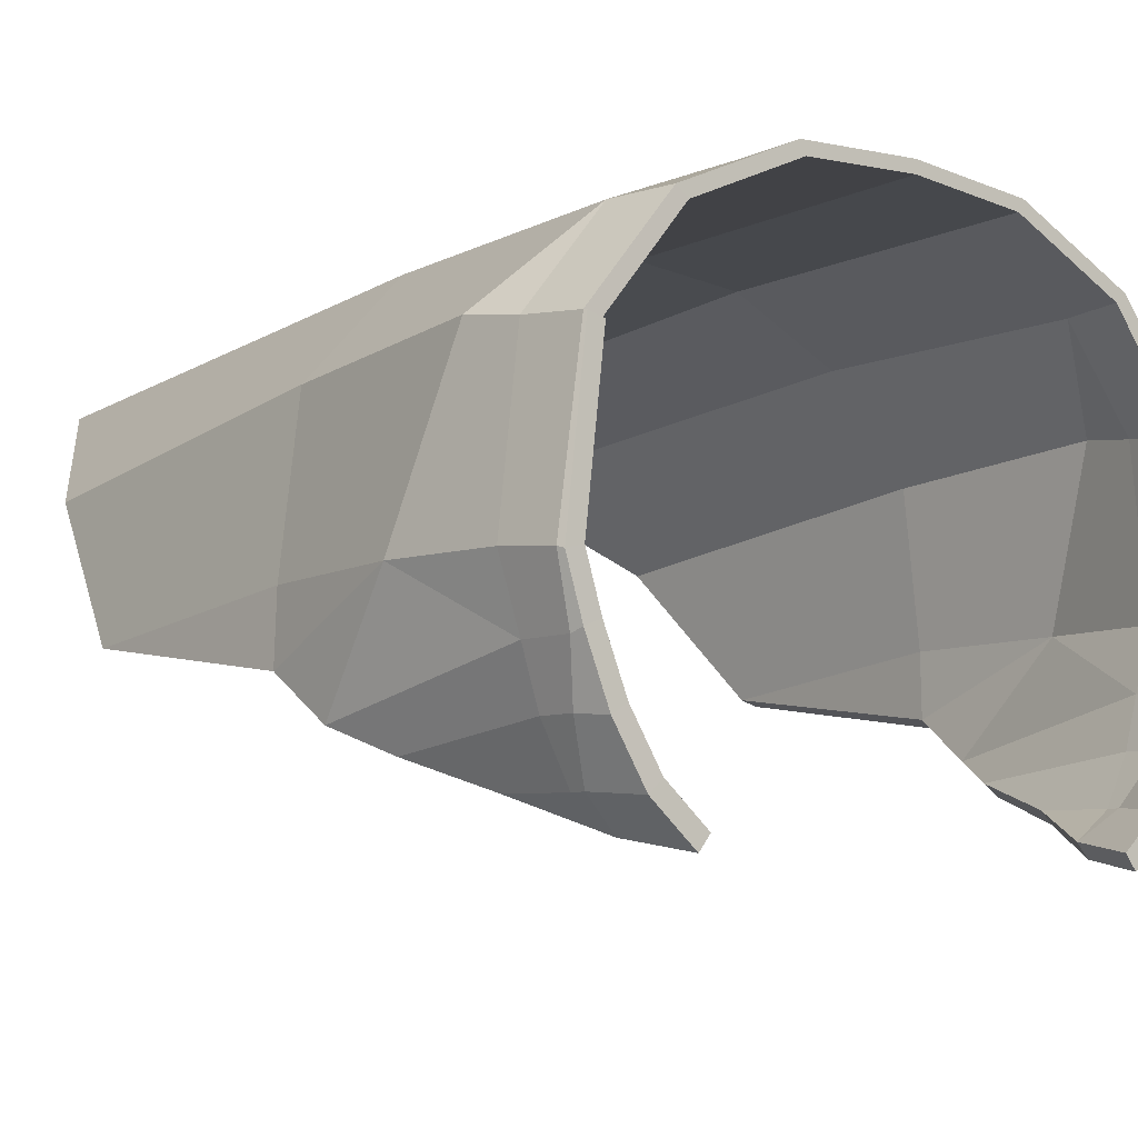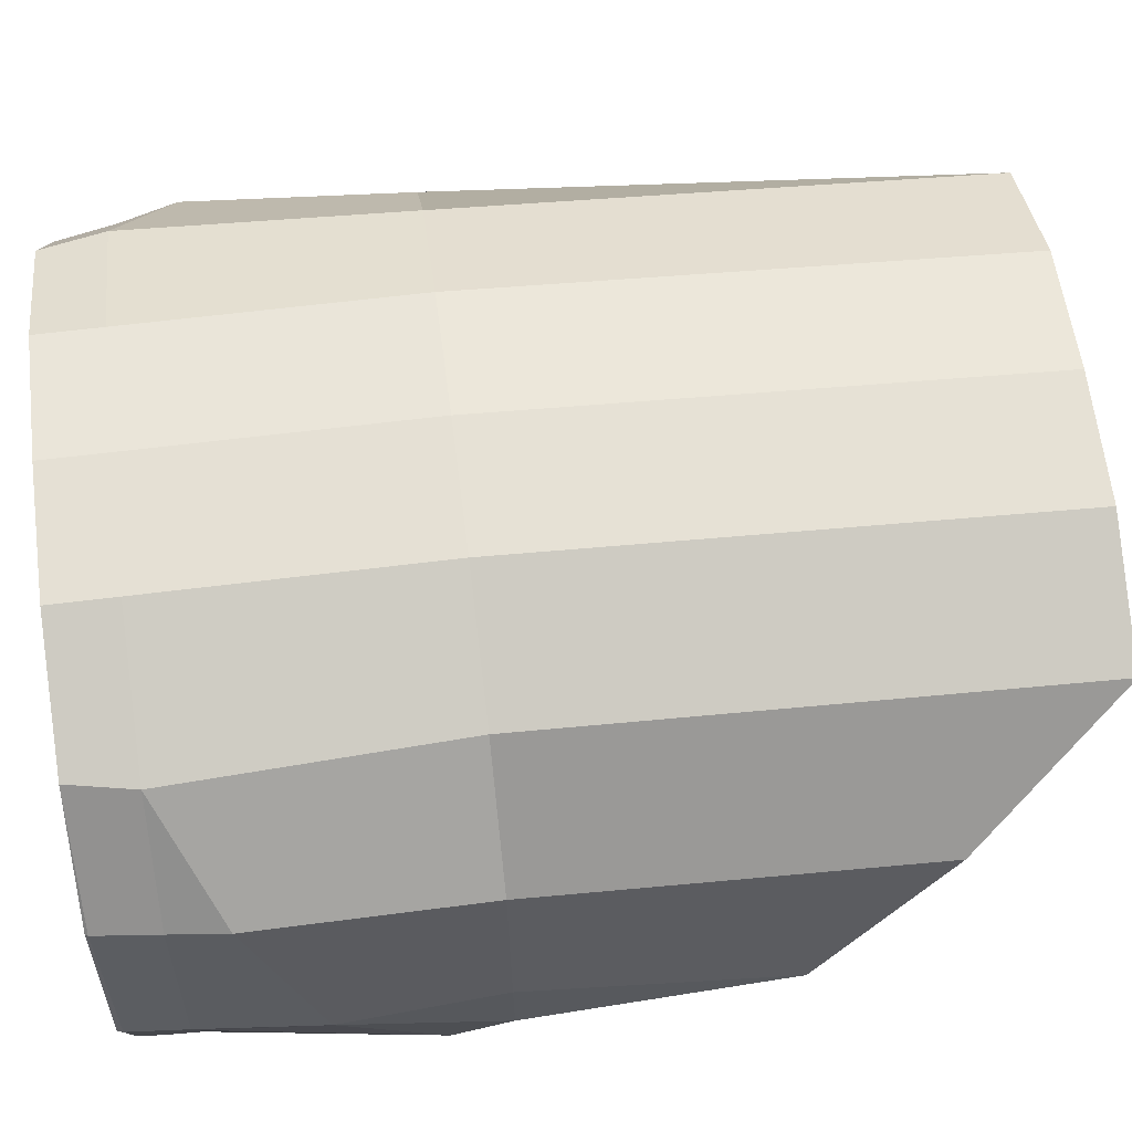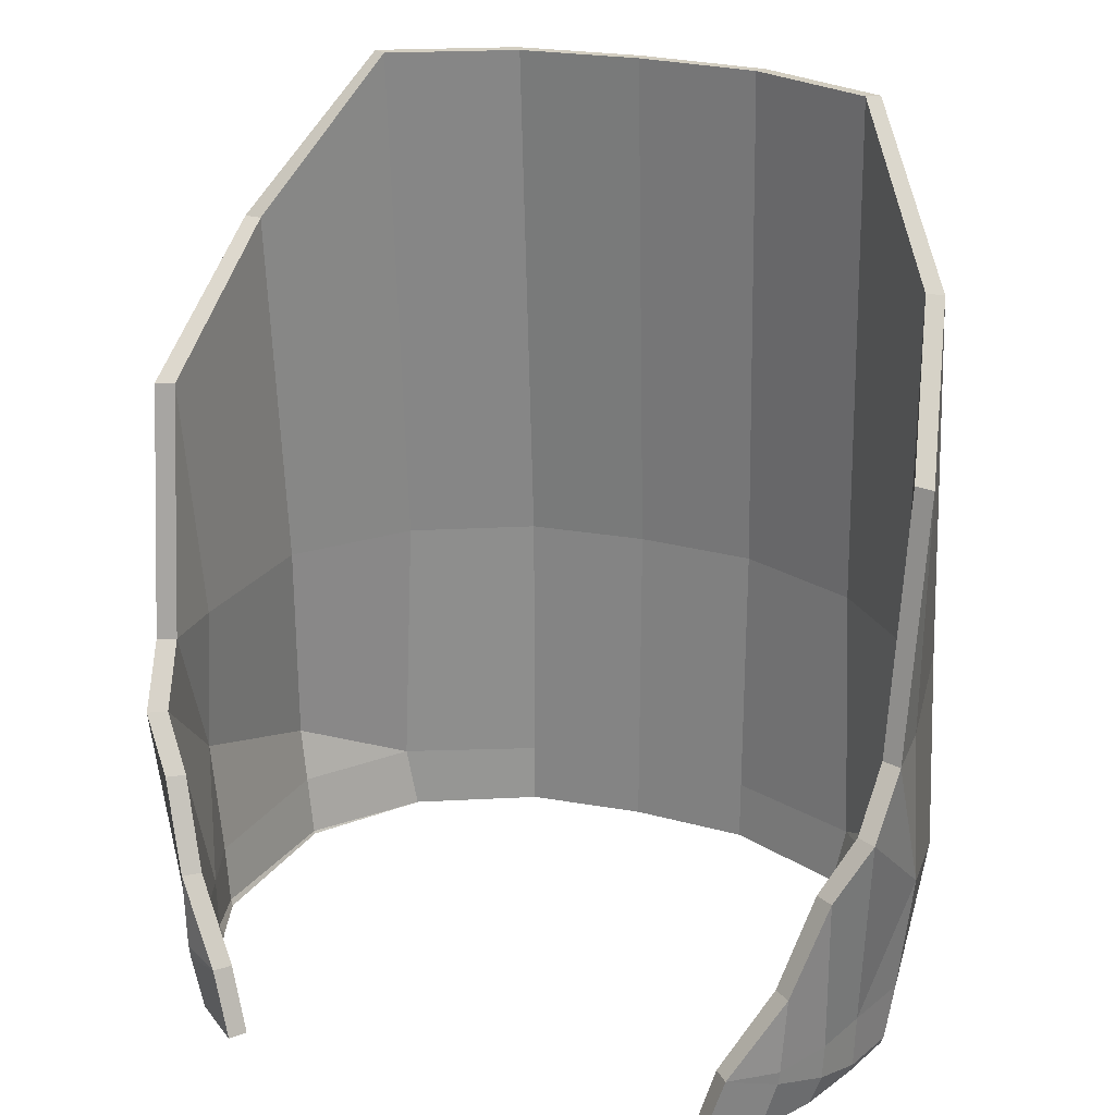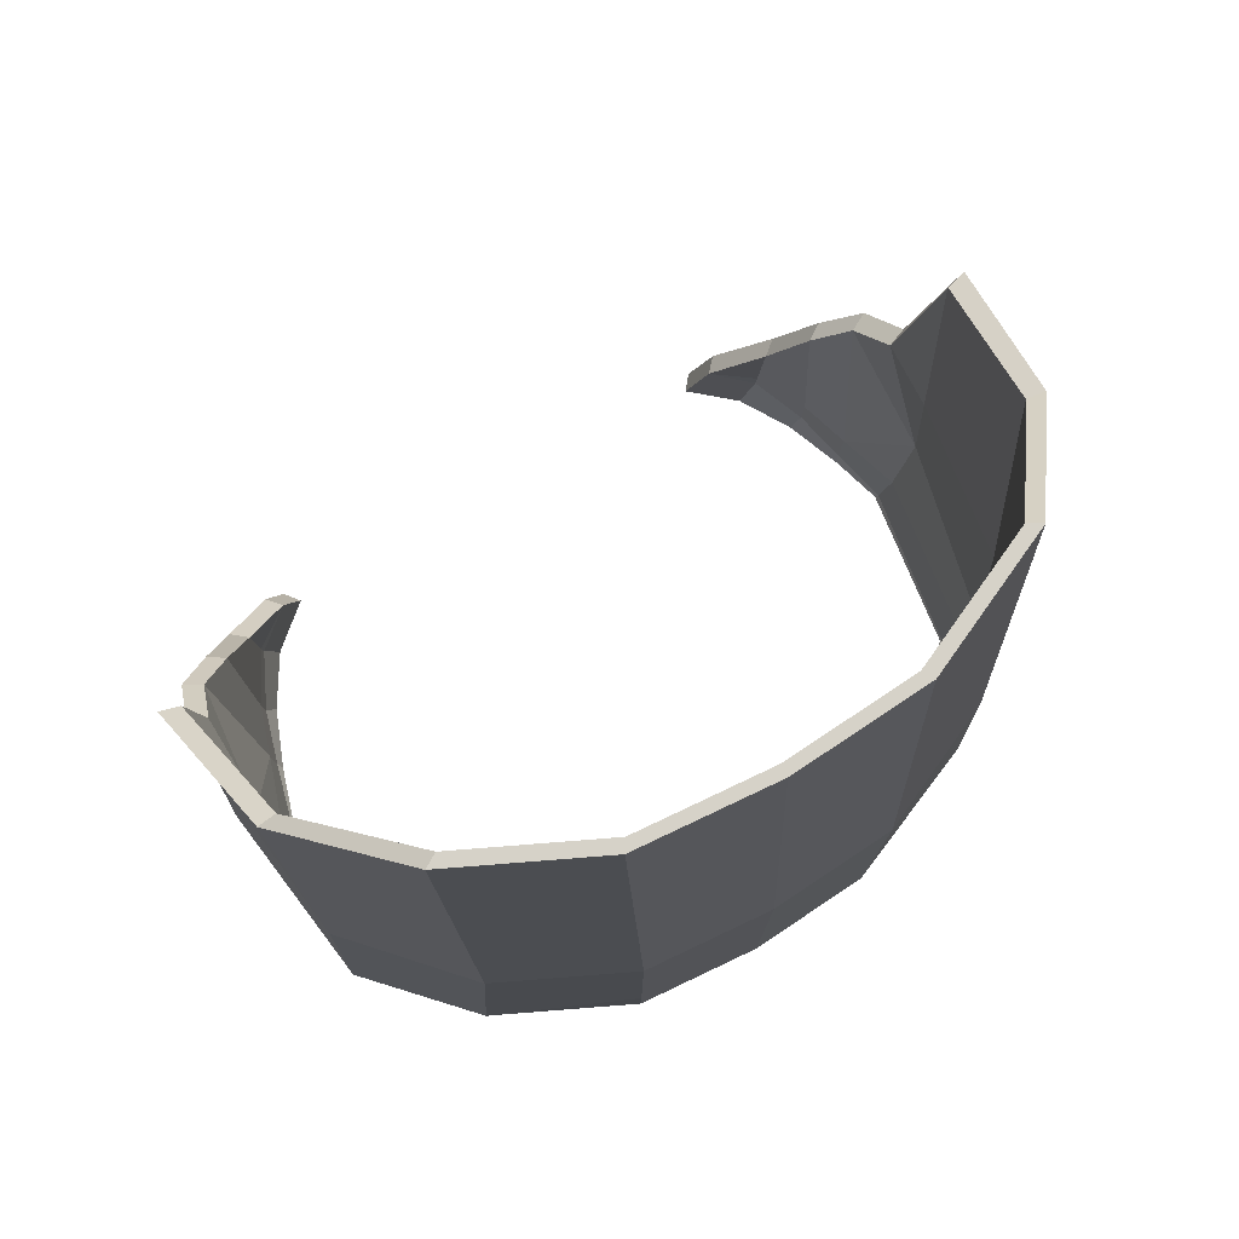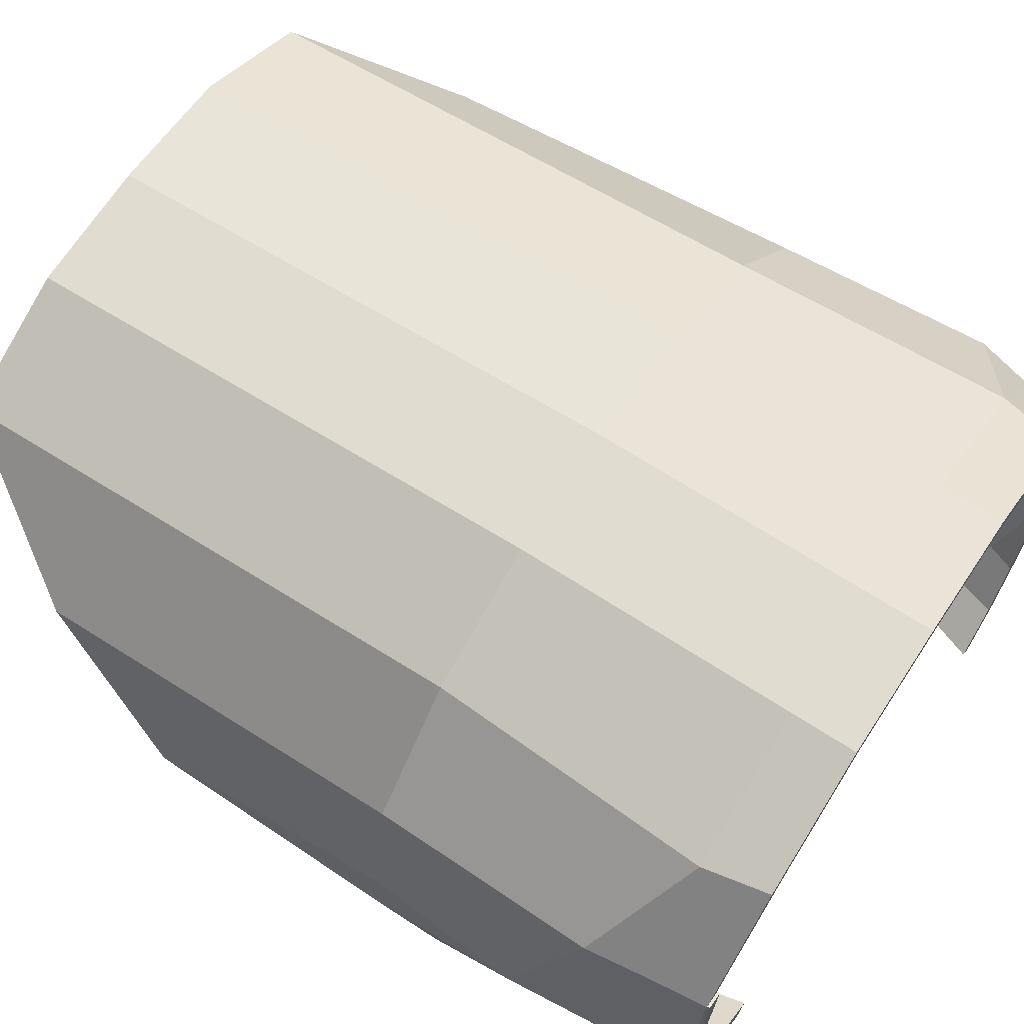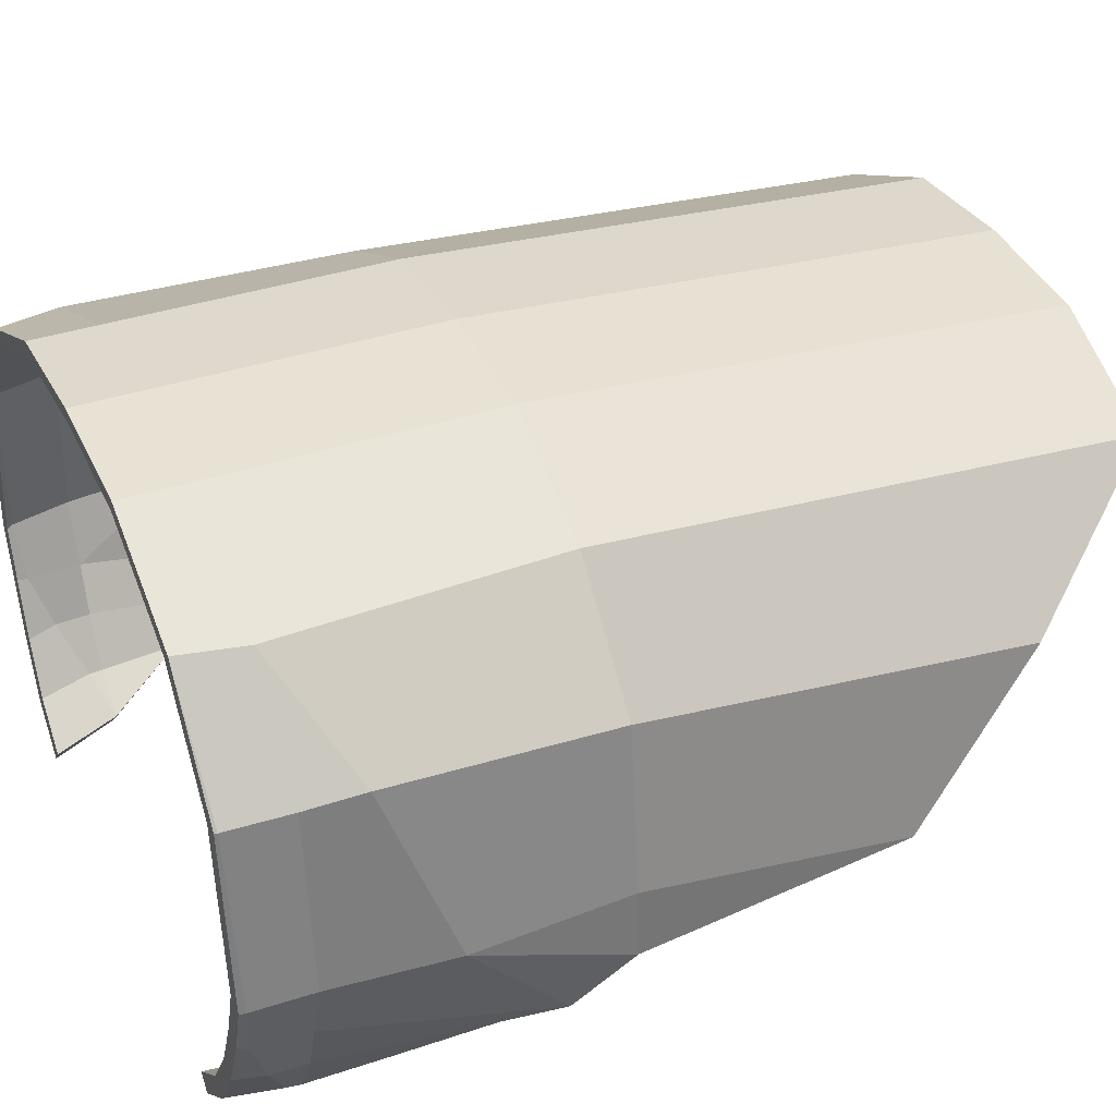
<metadata>
{"format":"obj","ext":"obj","renderer":"f3d","projection":"perspective","resolution":1024,"background":"white","views":[{"elev":-8.7,"azim":-39.5,"up":"+Z"},{"elev":61.5,"azim":82.7,"up":"+Z"},{"elev":24.9,"azim":-159.9,"up":"+Y"},{"elev":77.5,"azim":-29.5,"up":"+Y"},{"elev":65.5,"azim":-56.5,"up":"+Z"},{"elev":36.4,"azim":66.1,"up":"+Z"}]}
</metadata>
<code>
o Plane
v -1 -3.403 0.1406
v 1 -3.403 0.1406
v -1 0 0
v 1 0 0
v 1.47 -2.073 -1.183
v -1 -2.077 0.1406
v 1 -2.077 0.1406
v 1.019 -3.157 -1.72
v -1.05 -3.154 0.1406
v 1.05 -3.154 0.1406
v 0.943 -3.417 -1.771
v 1.253 -3.409 -1.406
v 1.292 -3.295 -1.394
v 1.299 -3.155 -1.392
v 1.313 -2.504 -1.465
v 1.124 -3.414 -1.618
v 1.181 -3.21 -1.6
v 1.187 -3.157 -1.601
v 1.203 -2.854 -1.587
v 0 -3.403 0.4098
v 0 0 0.2692
v 0 -2.077 0.4098
v 0 -3.154 0.4098
v 0.5 -3.403 0.3737
v 0.5 0 0.2332
v 0.5 -2.077 0.3737
v 0.5 -3.154 0.3737
v -0.5 0 0.2332
v -0.5 -2.077 0.3737
v -0.5 -3.154 0.3737
v -0.5 -3.403 0.3737
v -1.366 -3.154 -1.183
v -1.432 -2.298 -1.363
v -1.347 -3.405 -1.169
v -1.36 -3.363 -1.186
v -1.203 -2.854 -1.587
v -1.187 -3.157 -1.601
v -1.181 -3.21 -1.6
v -1.124 -3.414 -1.618
v -1.313 -2.504 -1.465
v -1.299 -3.155 -1.392
v -1.292 -3.295 -1.394
v 1.36 -3.363 -1.186
v 1.347 -3.405 -1.169
v 1.432 -2.298 -1.363
v 1.366 -3.154 -1.183
v -1.253 -3.409 -1.406
v -0.943 -3.417 -1.771
v -1.019 -3.157 -1.72
v -1.47 -2.073 -1.183
v 1.5 -2.684 -0.9173
v 1.423 -3.381 -0.9526
v 1.462 -2.075 -0.9164
v 1.413 -3.404 -0.9599
v 1.451 -3.154 -0.9279
v 1.492 -1.075 -1.02
v 1.37 -0.5743 -0.4428
v 1.337 -3.393 -0.2805
v 1.385 -2.076 -0.2763
v 1.411 -2.938 -0.2209
v 1.372 -3.154 -0.2568
v 1.331 -3.404 -0.2826
v -1.5 -2.684 -0.9173
v -1.423 -3.381 -0.9526
v -1.462 -2.075 -0.9164
v -1.413 -3.404 -0.9599
v -1.451 -3.154 -0.9279
v -1.492 -1.075 -1.02
v -1.37 -0.5743 -0.4428
v -1.337 -3.393 -0.2805
v -1.385 -2.076 -0.2763
v -1.411 -2.938 -0.2209
v -1.372 -3.154 -0.2568
v -1.331 -3.404 -0.2826
v -0.95 -3.403 0.1035
v 0.95 -3.403 0.1035
v -0.95 0 -0.03
v 0.95 0 -0.03
v 1.397 -2.073 -1.154
v -0.95 -2.077 0.1035
v 0.95 -2.077 0.1035
v 0.9685 -3.157 -1.664
v -0.9976 -3.154 0.1035
v 0.9976 -3.154 0.1035
v 0.8958 -3.417 -1.713
v 1.191 -3.409 -1.366
v 1.228 -3.295 -1.354
v 1.234 -3.155 -1.353
v 1.247 -2.504 -1.421
v 1.068 -3.414 -1.567
v 1.122 -3.21 -1.55
v 1.128 -3.157 -1.551
v 1.142 -2.854 -1.538
v 0 -3.403 0.3593
v 0 0 0.2258
v 0 -2.077 0.3593
v 0 -3.154 0.3593
v 0.475 -3.403 0.3251
v 0.475 0 0.1915
v 0.475 -2.077 0.3251
v 0.475 -3.154 0.3251
v -0.475 0 0.1915
v -0.475 -2.077 0.3251
v -0.475 -3.154 0.3251
v -0.475 -3.403 0.3251
v -1.298 -3.154 -1.154
v -1.361 -2.298 -1.325
v -1.28 -3.405 -1.141
v -1.292 -3.363 -1.157
v -1.142 -2.854 -1.538
v -1.128 -3.157 -1.551
v -1.122 -3.21 -1.55
v -1.068 -3.414 -1.567
v -1.247 -2.504 -1.421
v -1.234 -3.155 -1.353
v -1.228 -3.295 -1.354
v 1.292 -3.363 -1.157
v 1.28 -3.405 -1.141
v 1.361 -2.298 -1.325
v 1.298 -3.154 -1.154
v -1.191 -3.409 -1.366
v -0.8958 -3.417 -1.713
v -0.9685 -3.157 -1.664
v -1.397 -2.073 -1.154
v 1.425 -2.684 -0.9014
v 1.352 -3.381 -0.9349
v 1.389 -2.075 -0.9006
v 1.342 -3.404 -0.9419
v 1.379 -3.154 -0.9115
v 1.417 -1.075 -0.9986
v 1.301 -0.5743 -0.4507
v 1.27 -3.393 -0.2965
v 1.316 -2.076 -0.2924
v 1.34 -2.938 -0.2398
v 1.303 -3.154 -0.274
v 1.265 -3.404 -0.2985
v -1.425 -2.684 -0.9014
v -1.352 -3.381 -0.9349
v -1.389 -2.075 -0.9006
v -1.342 -3.404 -0.9419
v -1.379 -3.154 -0.9115
v -1.417 -1.075 -0.9986
v -1.301 -0.5743 -0.4507
v -1.27 -3.393 -0.2965
v -1.316 -2.076 -0.2924
v -1.34 -2.938 -0.2398
v -1.303 -3.154 -0.274
v -1.265 -3.404 -0.2985
f 26 7 4 25
f 27 10 7 26
f 4 7 59 57
f 24 2 10 27
f 10 61 60
f 7 10 60 59
f 8 17 16 11
f 2 58 61 10
f 31 20 23 30
f 14 18 19 15
f 12 13 43 44
f 14 13 17 18
f 18 17 8
f 18 8 19
f 16 17 13 12
f 30 23 22 29
f 29 22 21 28
f 20 24 27 23
f 23 27 26 22
f 22 26 25 21
f 6 29 28 3
f 9 30 29 6
f 1 31 30 9
f 41 37 38 42
f 66 74 70 64
f 34 66 64 35
f 39 47 42 38
f 37 49 38
f 32 41 42 35
f 33 40 41 32
f 47 34 35 42
f 65 50 63
f 32 63 33
f 37 36 49
f 44 43 52 54
f 46 43 13 14
f 45 46 14 15
f 41 40 36 37
f 49 48 39 38
f 67 32 35 64
f 54 52 58 62
f 55 52 43 46
f 45 51 46
f 53 51 5
f 56 53 5
f 62 58 2
f 61 58 52 55
f 60 61 55 51
f 59 60 51 53
f 57 59 53 56
f 68 50 65
f 73 67 64 70
f 72 63 67 73
f 71 65 63 72
f 69 68 65 71
f 9 73 70 1
f 73 9 72
f 6 71 72 9
f 3 69 71 6
f 3 77 143 69
f 2 76 136 62
f 62 136 128 54
f 12 86 90 16
f 20 94 98 24
f 8 82 93 19
f 4 78 99 25
f 56 130 131 57
f 33 50 124 107
f 24 98 76 2
f 19 93 89 15
f 70 74 148 144
f 34 47 121 108
f 40 33 107 114
f 36 40 114 110
f 48 49 123 122
f 16 90 85 11
f 28 102 77 3
f 11 85 82 8
f 74 66 140 148
f 39 48 122 113
f 44 118 86 12
f 31 105 94 20
f 47 39 113 121
f 49 36 110 123
f 68 69 143 142
f 21 95 102 28
f 57 131 78 4
f 25 99 95 21
f 50 68 142 124
f 5 79 130 56
f 70 144 75 1
f 15 89 119 45
f 66 34 108 140
f 1 75 105 31
f 54 128 118 44
f 45 119 79 5
f 5 51 45
f 51 55 46
f 67 63 32
f 63 50 33
f 100 99 78 81
f 101 100 81 84
f 78 131 133 81
f 98 101 84 76
f 84 134 135
f 81 133 134 84
f 82 85 90 91
f 76 84 135 132
f 105 104 97 94
f 88 89 93 92
f 86 118 117 87
f 88 92 91 87
f 92 82 91
f 92 93 82
f 90 86 87 91
f 104 103 96 97
f 103 102 95 96
f 94 97 101 98
f 97 96 100 101
f 96 95 99 100
f 80 77 102 103
f 83 80 103 104
f 75 83 104 105
f 115 116 112 111
f 140 138 144 148
f 108 109 138 140
f 113 112 116 121
f 111 112 123
f 106 109 116 115
f 107 106 115 114
f 121 116 109 108
f 139 137 124
f 107 137 106
f 111 123 110
f 118 128 126 117
f 120 88 87 117
f 119 89 88 120
f 115 111 110 114
f 123 112 113 122
f 141 138 109 106
f 128 136 132 126
f 129 120 117 126
f 120 125 119
f 127 79 125
f 130 79 127
f 136 76 132
f 135 129 126 132
f 134 125 129 135
f 133 127 125 134
f 131 130 127 133
f 142 139 124
f 147 144 138 141
f 146 147 141 137
f 145 146 137 139
f 143 145 139 142
f 83 75 144 147
f 147 146 83
f 80 83 146 145
f 77 80 145 143
f 124 137 107
f 137 141 106
f 129 125 120
f 125 79 119

</code>
